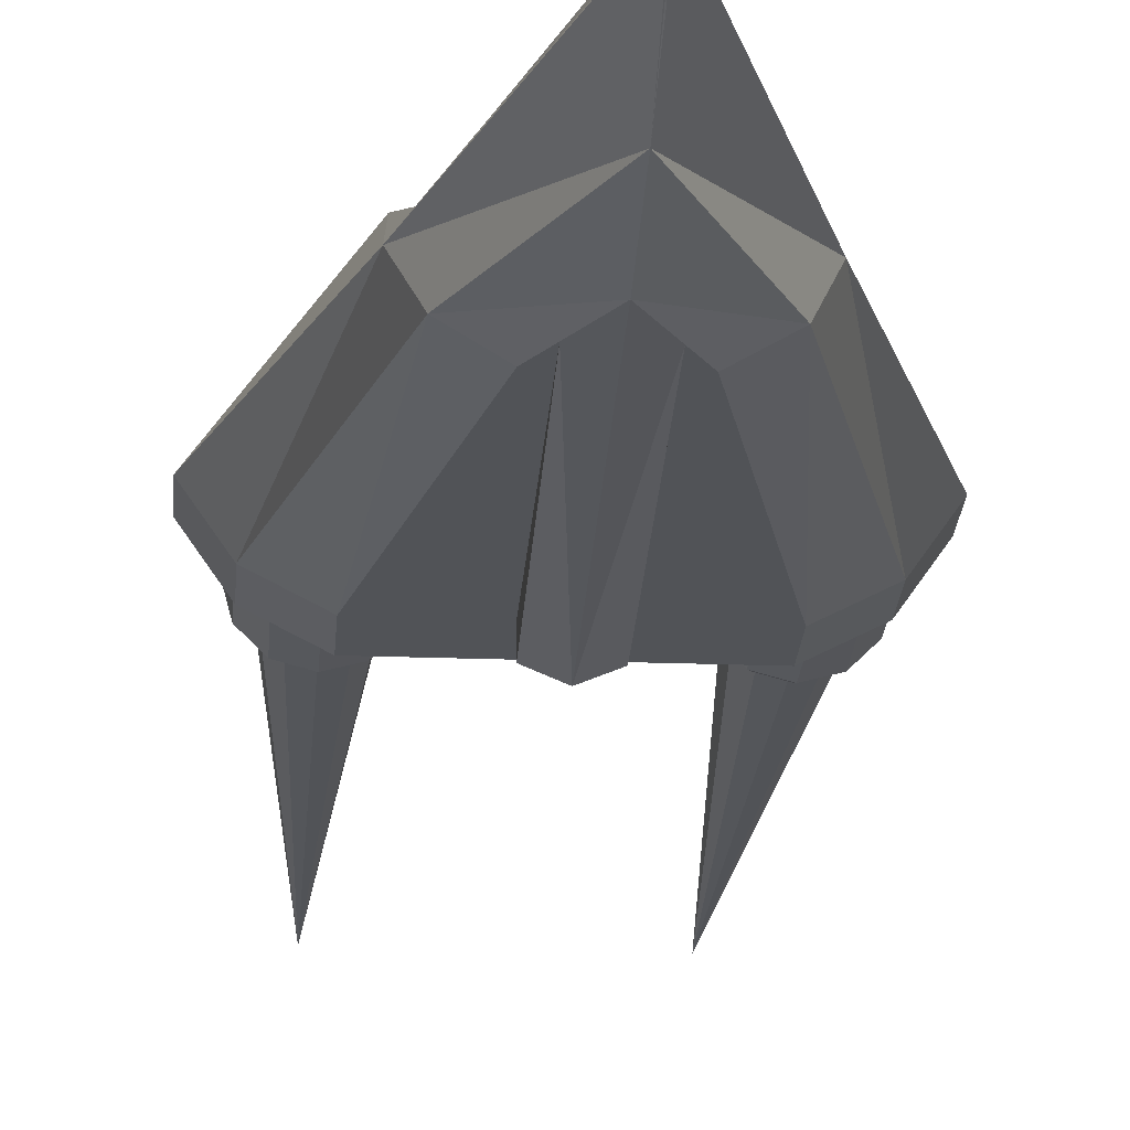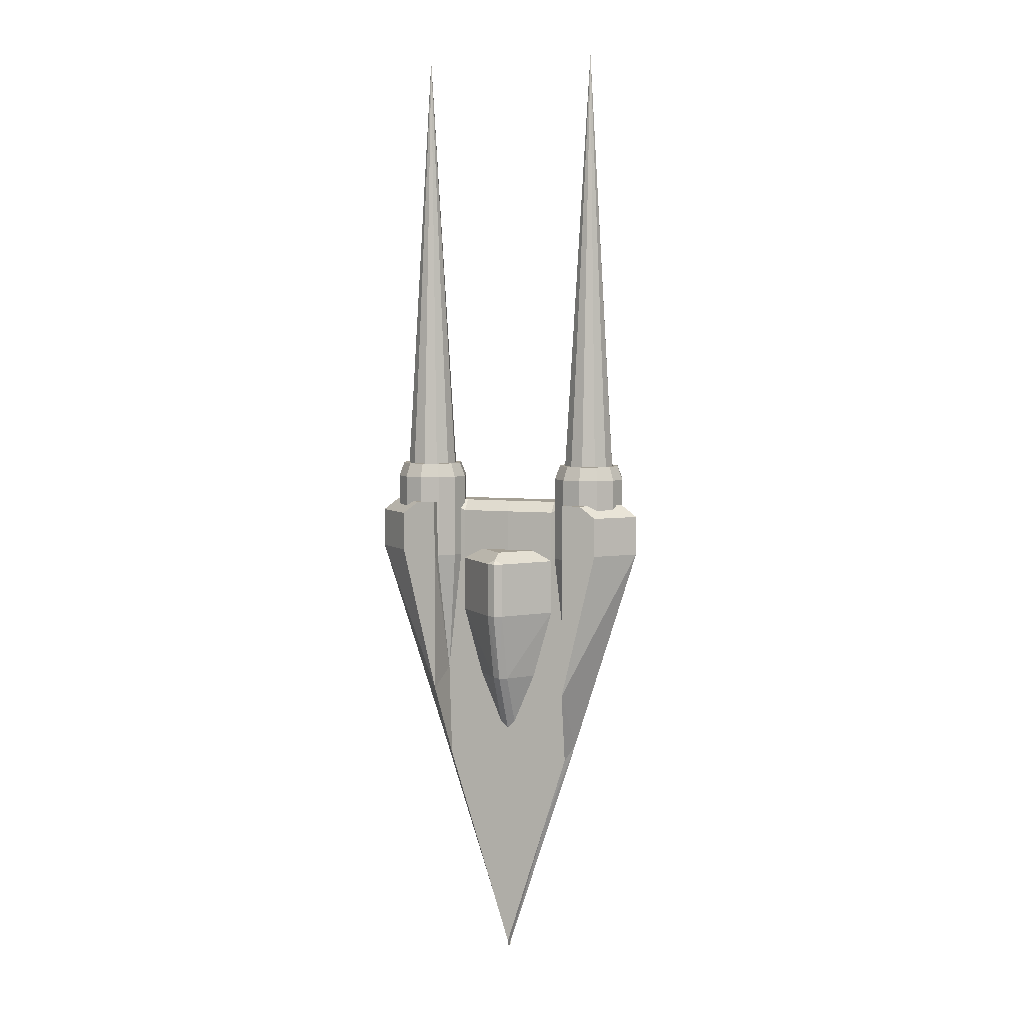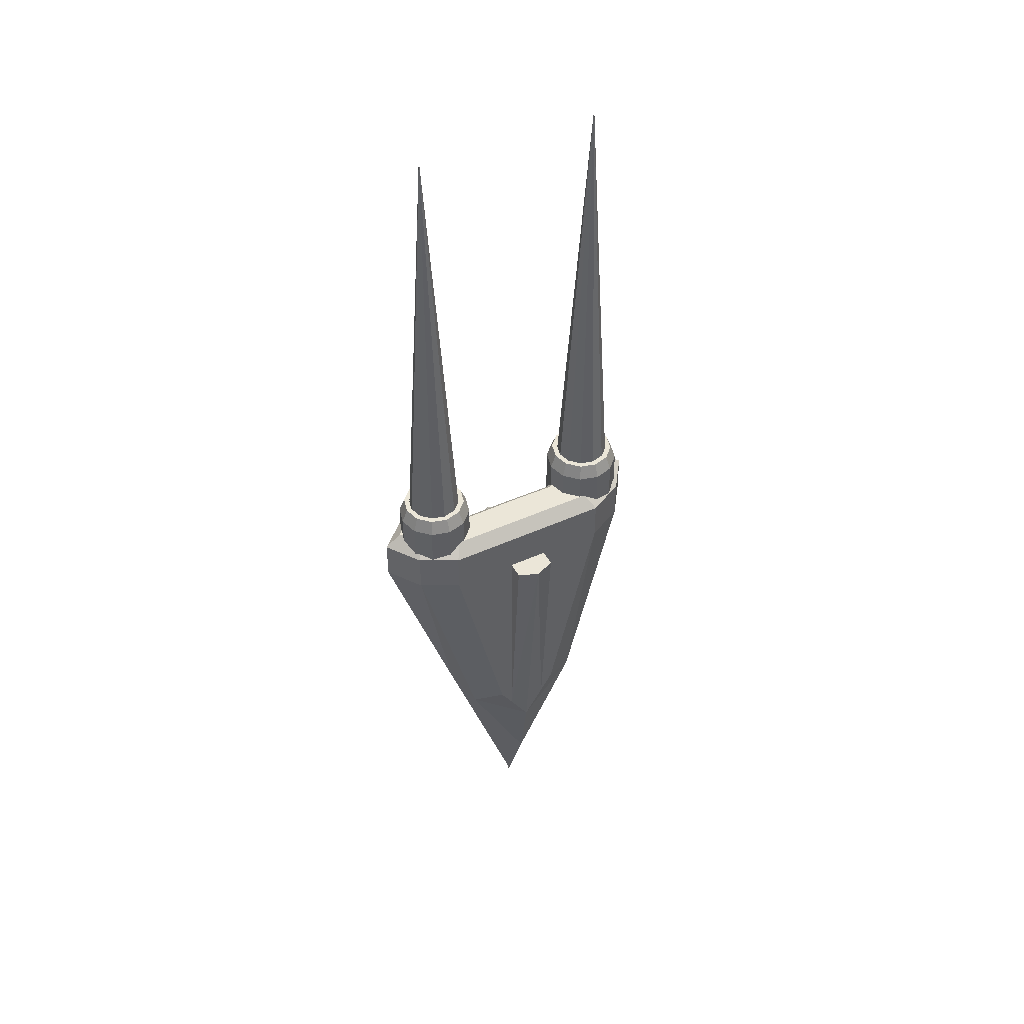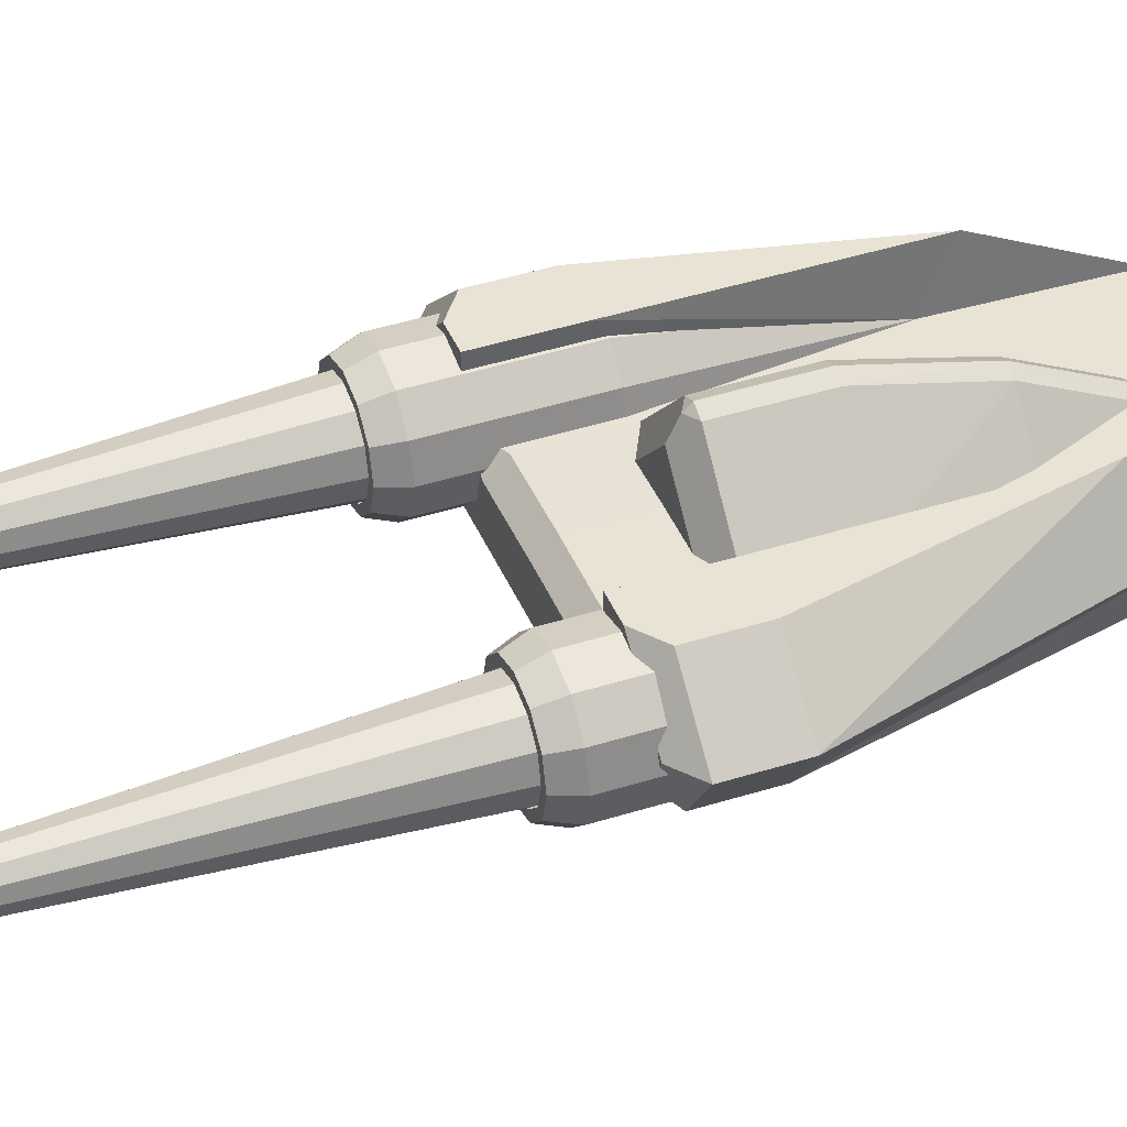
<metadata>
{"format":"obj","ext":"obj","renderer":"f3d","projection":"perspective","resolution":1024,"background":"white","views":[{"elev":-21.9,"azim":176.3,"up":"+Y"},{"elev":5.5,"azim":-161.8,"up":"+Z"},{"elev":46.2,"azim":-27.5,"up":"+Z"},{"elev":41.2,"azim":68.7,"up":"+Y"}]}
</metadata>
<code>
o fighter.002_Cylinder.016
v -0.866 0.2422 0.5
v -0.433 -0.07556 0.5
v -0.433 0.4491 -0.4093
v -0.6469 0.4491 0.5
v -0.433 0.4491 0.5
v -0.2983 0.2383 0.09633
v -0.433 0.2383 0.5
v -0.1788 0.2383 -0.3268
v -0.433 0.2383 0.8165
v -0.433 0.4491 0.8165
v -0.433 -0.07556 0.7417
v -0.433 -0.000805 0.8165
v -0.7678 0.2413 0.8165
v -0.866 0.2422 0.7417
v -0.6469 0.4491 0.7417
v -0.5473 0.4491 0.8165
v -0.5061 -0.07556 0.5
v -0.7256 0.03851 0.5
v -0.1942 -0.07556 -0.8349
v -0.3689 0.008909 -0.8839
v -0.6799 0.1136 0.8165
v -0.4598 -0.000805 0.8165
v -0.7257 0.03867 0.7417
v -0.5059 -0.07556 0.7417
v -0.17 0.24 0.5
v -0.2983 0.2383 0.4344
v -0.3907 0.2383 0.5
v -0.2983 0.2383 0.5924
v -0.04849 0.5046 0.09633
v -0.04637 0.2383 -0.6403
v -0.04631 0.3928 -0.3268
v -0.04845 0.5047 0.4344
v 0.005172 0.204 -2.187
v -0.3929 0.2383 -0.8804
v -0.4538 0.2007 -0.7803
v -0.2977 0.1737 0.8165
v -0.2983 0.2383 0.7519
v -0.1198 -0.07556 0.7417
v -0.1198 -0.07556 0.5
v -0.1198 -0.07556 -0.9582
v -0.1198 -0.1758 0.5
v 0.866 0.2422 0.5
v 0 -0.07556 0.5
v 0 0.2422 0.5
v 0.433 -0.07556 0.5
v 0.433 0.4491 -0.4093
v 0.6469 0.4491 0.5
v 0.433 0.4491 0.5
v 0.2983 0.2383 0.09633
v 0.433 0.2383 0.5
v 0.1788 0.2383 -0.3268
v 0.433 0.2383 0.8165
v 0.433 0.4491 0.8165
v 0.433 -0.07556 0.7417
v 0.433 -0.000805 0.8165
v 0.7678 0.2413 0.8165
v 0.866 0.2422 0.7417
v 0 -0.000805 0.8165
v 0 -0.07556 0.7417
v 0.6469 0.4491 0.7417
v 0.5473 0.4491 0.8165
v 0 0.003537 -1.634
v 0.5061 -0.07556 0.5
v 0.7256 0.03851 0.5
v 0.1942 -0.07556 -0.8349
v 0.3689 0.008909 -0.8839
v 0.6799 0.1136 0.8165
v 0.4598 -0.000805 0.8165
v 0.7257 0.03867 0.7417
v 0.5059 -0.07556 0.7417
v 0.17 0.24 0.5
v 0.2983 0.2383 0.4344
v 0.3907 0.2383 0.5
v 0.2983 0.2383 0.5924
v 0 0.4213 0.5
v 0.04849 0.5046 0.09633
v 0 0.526 0.09633
v 0.04637 0.2383 -0.6403
v 0 0.2383 -0.8193
v 0 0.2383 -0.6857
v 0.04631 0.3928 -0.3268
v 0 0.4152 -0.3268
v 0.04845 0.5047 0.4344
v 0 0.4992 0.4621
v 0 0.5261 0.4344
v -0.005172 0.204 -2.187
v 0 0.2383 -2.136
v 0.3929 0.2383 -0.8804
v 0.4538 0.2007 -0.7803
v 0 0.1776 0.8165
v 0 0.2422 0.7519
v 0.2977 0.1737 0.8165
v 0.2983 0.2383 0.7519
v 0.1198 -0.07556 0.7417
v 0.1198 -0.07556 0.5
v 0 -0.07556 -1.157
v 0 -0.226 0.5
v 0.1198 -0.07556 -0.9582
v 0.1198 -0.1758 0.5
v 0.537 0.4213 0.4618
v 0.537 0.3567 1.061
v 0.6491 0.3913 0.4618
v 0.6168 0.3354 1.061
v 0.7311 0.3092 0.4618
v 0.6752 0.2769 1.061
v 0.7611 0.1972 0.4618
v 0.6966 0.1972 1.061
v 0.7311 0.08509 0.4618
v 0.6752 0.1174 1.061
v 0.6491 0.003053 0.4618
v 0.6168 0.05896 1.061
v 0.537 -0.02698 0.4618
v 0.537 0.03758 1.061
v 0.4249 0.003053 0.4618
v 0.4572 0.05896 1.061
v 0.3429 0.08509 0.4618
v 0.3988 0.1174 1.061
v 0.3129 0.1972 0.4618
v 0.3774 0.1972 1.061
v 0.3429 0.3092 0.4618
v 0.3988 0.2769 1.061
v 0.4249 0.3913 0.4618
v 0.4572 0.3354 1.061
v 0.4364 0.2103 -0.5983
v 0.6326 0.3627 1.061
v 0.537 0.3883 1.061
v 0.7025 0.2927 1.061
v 0.7281 0.1972 1.061
v 0.7025 0.1016 1.061
v 0.6326 0.03164 1.061
v 0.537 0.006032 1.061
v 0.4414 0.03164 1.061
v 0.3715 0.1016 1.061
v 0.3459 0.1972 1.061
v 0.3715 0.2927 1.061
v 0.4414 0.3627 1.061
v 0.6175 0.3365 0.9803
v 0.537 0.3581 0.9803
v 0.6764 0.2776 0.9803
v 0.6979 0.1972 0.9803
v 0.6764 0.1167 0.9803
v 0.6175 0.05777 0.9803
v 0.537 0.03621 0.9803
v 0.4565 0.05777 0.9803
v 0.3976 0.1167 0.9803
v 0.376 0.1972 0.9803
v 0.3976 0.2776 0.9803
v 0.4565 0.3365 0.9803
v 0.6306 0.3592 0.9803
v 0.537 0.3843 0.9803
v 0.6991 0.2907 0.9803
v 0.7241 0.1972 0.9803
v 0.6991 0.1036 0.9803
v 0.6306 0.03509 0.9803
v 0.537 0.01002 0.9803
v 0.4434 0.03509 0.9803
v 0.3749 0.1036 0.9803
v 0.3499 0.1972 0.9803
v 0.3749 0.2907 0.9803
v 0.4434 0.3592 0.9803
v 0.537 0.1972 3.665
v 0.3429 0.3092 0.9755
v 0.3129 0.1972 0.9755
v 0.3429 0.08509 0.9755
v 0.4249 0.003053 0.9755
v 0.537 -0.02698 0.9755
v 0.6491 0.003053 0.9755
v 0.7311 0.08509 0.9755
v 0.7611 0.1972 0.9755
v 0.7311 0.3092 0.9755
v 0.6491 0.3913 0.9755
v 0.537 0.4213 0.9755
v 0.4249 0.3913 0.9755
v -0.537 0.4213 0.4618
v -0.537 0.3567 1.061
v -0.6491 0.3913 0.4618
v -0.6168 0.3354 1.061
v -0.7311 0.3092 0.4618
v -0.6752 0.2769 1.061
v -0.7611 0.1972 0.4618
v -0.6966 0.1972 1.061
v -0.7311 0.08509 0.4618
v -0.6752 0.1174 1.061
v -0.6491 0.003053 0.4618
v -0.6168 0.05896 1.061
v -0.537 -0.02698 0.4618
v -0.537 0.03758 1.061
v -0.4249 0.003053 0.4618
v -0.4572 0.05896 1.061
v -0.3429 0.08509 0.4618
v -0.3988 0.1174 1.061
v -0.3129 0.1972 0.4618
v -0.3774 0.1972 1.061
v -0.3429 0.3092 0.4618
v -0.3988 0.2769 1.061
v -0.4249 0.3913 0.4618
v -0.4572 0.3354 1.061
v -0.4364 0.2103 -0.5983
v -0.6326 0.3627 1.061
v -0.537 0.3883 1.061
v -0.7025 0.2927 1.061
v -0.7281 0.1972 1.061
v -0.7025 0.1016 1.061
v -0.6326 0.03164 1.061
v -0.537 0.006032 1.061
v -0.4414 0.03164 1.061
v -0.3715 0.1016 1.061
v -0.3459 0.1972 1.061
v -0.3715 0.2927 1.061
v -0.4414 0.3627 1.061
v -0.6175 0.3365 0.9803
v -0.537 0.3581 0.9803
v -0.6764 0.2776 0.9803
v -0.6979 0.1972 0.9803
v -0.6764 0.1167 0.9803
v -0.6175 0.05777 0.9803
v -0.537 0.03621 0.9803
v -0.4565 0.05777 0.9803
v -0.3976 0.1167 0.9803
v -0.376 0.1972 0.9803
v -0.3976 0.2776 0.9803
v -0.4565 0.3365 0.9803
v -0.6306 0.3592 0.9803
v -0.537 0.3843 0.9803
v -0.6991 0.2907 0.9803
v -0.7241 0.1972 0.9803
v -0.6991 0.1036 0.9803
v -0.6306 0.03509 0.9803
v -0.537 0.01002 0.9803
v -0.4434 0.03509 0.9803
v -0.3749 0.1036 0.9803
v -0.3499 0.1972 0.9803
v -0.3749 0.2907 0.9803
v -0.4434 0.3592 0.9803
v -0.537 0.1972 3.665
v -0.3429 0.3092 0.9755
v -0.3129 0.1972 0.9755
v -0.3429 0.08509 0.9755
v -0.4249 0.003053 0.9755
v -0.537 -0.02698 0.9755
v -0.6491 0.003053 0.9755
v -0.7311 0.08509 0.9755
v -0.7611 0.1972 0.9755
v -0.7311 0.3092 0.9755
v -0.6491 0.3913 0.9755
v -0.537 0.4213 0.9755
v -0.4249 0.3913 0.9755
v 0.4099 0.2383 -0.2977
v -0.4099 0.2383 -0.2977
v -0.3038 0.2383 -1.165
v 0 0.2383 -1.163
v 0.3038 0.2383 -1.165
v -0.2675 0.2383 -1.281
v 0 0.2383 -1.284
v 0.2675 0.2383 -1.281
f 5 9 7
f 19 39 2
f 17 19 2
f 9 36 37
f 39 11 2
f 36 9 12
f 9 16 13
f 2 24 17
f 9 21 22
f 22 11 12
f 12 11 38
f 40 20 96
f 20 17 18
f 21 24 22
f 23 17 24
f 253 254 87
f 26 28 25
f 90 37 36
f 28 37 91
f 39 59 38
f 39 40 41
f 43 41 97
f 52 48 50
f 65 95 98
f 63 45 65
f 52 50 74
f 54 95 45
f 55 52 92
f 61 52 56
f 70 45 63
f 67 56 52
f 54 68 55
f 94 54 55
f 96 66 98
f 63 66 64
f 67 70 69
f 69 63 64
f 254 255 87
f 74 72 71
f 93 90 92
f 91 74 71
f 59 95 94
f 95 99 98
f 43 99 95
f 117 158 119
f 107 151 152
f 121 158 159
f 113 156 115
f 107 153 109
f 121 160 123
f 101 149 103
f 115 157 117
f 109 154 111
f 123 150 101
f 103 151 105
f 144 155 143
f 144 157 156
f 146 157 145
f 147 158 146
f 148 159 147
f 148 150 160
f 232 191 193
f 229 185 187
f 226 179 181
f 195 232 193
f 189 229 187
f 227 181 183
f 197 233 195
f 177 224 175
f 231 189 191
f 228 183 185
f 175 234 197
f 179 223 177
f 224 211 212
f 223 213 211
f 225 214 213
f 214 227 215
f 215 228 216
f 216 229 217
f 229 218 217
f 230 219 218
f 219 232 220
f 232 221 220
f 221 234 222
f 222 224 212
f 49 72 50
f 8 30 249
f 5 10 9
f 19 40 39
f 37 28 9
f 28 27 7
f 9 28 7
f 39 38 11
f 12 58 36
f 58 90 36
f 9 10 16
f 2 11 24
f 22 12 9
f 9 13 21
f 22 24 11
f 59 58 38
f 58 12 38
f 19 20 40
f 20 62 96
f 20 19 17
f 21 23 24
f 23 18 17
f 26 27 28
f 90 91 37
f 91 44 25
f 25 28 91
f 39 43 59
f 43 39 41
f 52 53 48
f 65 45 95
f 73 74 50
f 74 93 52
f 93 92 52
f 54 94 95
f 90 58 92
f 58 55 92
f 61 53 52
f 70 54 45
f 52 55 68
f 68 67 52
f 54 70 68
f 55 58 94
f 58 59 94
f 62 66 96
f 66 65 98
f 63 65 66
f 67 68 70
f 69 70 63
f 74 73 72
f 93 91 90
f 71 44 91
f 91 93 74
f 59 43 95
f 43 97 99
f 117 157 158
f 107 105 151
f 121 119 158
f 113 155 156
f 107 152 153
f 121 159 160
f 101 150 149
f 115 156 157
f 109 153 154
f 123 160 150
f 103 149 151
f 144 156 155
f 144 145 157
f 146 158 157
f 147 159 158
f 148 160 159
f 148 138 150
f 232 231 191
f 229 228 185
f 226 225 179
f 195 233 232
f 189 230 229
f 227 226 181
f 197 234 233
f 177 223 224
f 231 230 189
f 228 227 183
f 175 224 234
f 179 225 223
f 224 223 211
f 223 225 213
f 225 226 214
f 214 226 227
f 215 227 228
f 216 228 229
f 229 230 218
f 230 231 219
f 219 231 232
f 232 233 221
f 221 233 234
f 222 234 224
f 72 73 50
f 50 248 49
f 248 88 78
f 248 78 51
f 88 252 79
f 252 251 79
f 79 78 88
f 49 248 51
f 7 27 26
f 7 26 6
f 34 249 30
f 249 7 6
f 8 249 6
f 251 250 79
f 250 34 79
f 30 79 34
f 138 148 161
f 139 137 161
f 146 145 161
f 143 142 161
f 140 139 161
f 147 146 161
f 144 143 161
f 141 140 161
f 148 147 161
f 137 138 161
f 145 144 161
f 142 141 161
f 212 235 222
f 213 235 211
f 220 235 219
f 217 235 216
f 214 235 213
f 221 235 220
f 218 235 217
f 215 235 214
f 222 235 221
f 211 235 212
f 219 235 218
f 216 235 215
f 18 35 20
f 1 23 14
f 26 29 6
f 35 62 20
f 1 15 4
f 1 4 3
f 23 13 14
f 15 13 16
f 77 32 85
f 64 89 42
f 42 69 64
f 76 72 49
f 62 89 66
f 60 42 47
f 46 42 89
f 56 69 57
f 60 56 57
f 83 77 85
f 251 255 254
f 251 253 250
f 18 1 35
f 1 18 23
f 26 32 29
f 35 33 62
f 1 14 15
f 3 34 35
f 35 1 3
f 23 21 13
f 15 14 13
f 77 29 32
f 64 66 89
f 42 57 69
f 76 83 72
f 62 86 89
f 60 57 42
f 89 88 46
f 46 47 42
f 56 67 69
f 60 61 56
f 83 76 77
f 251 252 255
f 251 254 253
f 3 4 5
f 25 44 75
f 75 84 32
f 16 5 15
f 30 80 79
f 85 32 84
f 35 250 253
f 40 97 41
f 46 48 47
f 71 75 44
f 83 84 75
f 60 48 61
f 78 79 80
f 85 84 83
f 252 88 89
f 97 98 99
f 126 171 172
f 125 170 171
f 127 169 170
f 169 129 168
f 129 167 168
f 130 166 167
f 166 132 165
f 132 164 165
f 133 163 164
f 163 135 162
f 162 136 173
f 173 126 172
f 103 126 101
f 105 125 103
f 105 128 127
f 109 128 107
f 109 130 129
f 111 131 130
f 115 131 113
f 115 133 132
f 119 133 117
f 121 134 119
f 123 135 121
f 101 136 123
f 113 154 155
f 245 200 246
f 244 199 245
f 244 202 201
f 242 202 243
f 242 204 203
f 241 205 204
f 240 206 205
f 239 207 206
f 237 207 238
f 237 209 208
f 236 210 209
f 246 210 247
f 200 177 175
f 199 179 177
f 201 181 179
f 181 203 183
f 203 185 183
f 185 205 187
f 187 206 189
f 189 207 191
f 191 208 193
f 193 209 195
f 209 197 195
f 210 175 197
f 26 25 32
f 25 75 32
f 10 5 16
f 5 4 15
f 87 33 253
f 33 35 253
f 35 34 250
f 40 96 97
f 75 71 83
f 71 72 83
f 47 48 60
f 48 53 61
f 89 86 255
f 86 87 255
f 255 252 89
f 97 96 98
f 126 125 171
f 125 127 170
f 127 128 169
f 169 128 129
f 129 130 167
f 130 131 166
f 166 131 132
f 132 133 164
f 133 134 163
f 163 134 135
f 162 135 136
f 173 136 126
f 103 125 126
f 105 127 125
f 105 107 128
f 109 129 128
f 109 111 130
f 111 113 131
f 115 132 131
f 115 117 133
f 119 134 133
f 121 135 134
f 123 136 135
f 101 126 136
f 113 111 154
f 245 199 200
f 244 201 199
f 244 243 202
f 242 203 202
f 242 241 204
f 241 240 205
f 240 239 206
f 239 238 207
f 237 208 207
f 237 236 209
f 236 247 210
f 246 200 210
f 200 199 177
f 199 201 179
f 201 202 181
f 181 202 203
f 203 204 185
f 185 204 205
f 187 205 206
f 189 206 207
f 191 207 208
f 193 208 209
f 209 210 197
f 210 200 175
f 30 8 31
f 29 82 31
f 30 82 80
f 6 31 8
f 78 81 51
f 82 76 81
f 78 82 81
f 81 49 51
f 29 77 82
f 30 31 82
f 6 29 31
f 82 77 76
f 78 80 82
f 81 76 49
f 114 116 124
f 112 114 124
f 110 112 124
f 108 110 124
f 106 108 124
f 122 100 124
f 100 102 124
f 104 106 124
f 120 124 248
f 102 104 124
f 118 248 124
f 116 118 124
f 138 149 150
f 137 151 149
f 140 151 139
f 141 152 140
f 142 153 141
f 143 154 142
f 170 106 104
f 169 108 106
f 108 167 110
f 167 112 110
f 166 114 112
f 165 116 114
f 164 118 116
f 163 120 118
f 162 122 120
f 173 100 122
f 102 170 104
f 172 102 100
f 188 198 190
f 186 198 188
f 184 198 186
f 182 198 184
f 180 198 182
f 196 198 174
f 174 198 176
f 178 198 180
f 249 196 194
f 176 198 178
f 192 249 194
f 190 198 192
f 180 244 178
f 182 243 180
f 182 241 242
f 186 241 184
f 188 240 186
f 190 239 188
f 192 238 190
f 194 237 192
f 196 236 194
f 174 247 196
f 178 245 176
f 176 246 174
f 120 122 124
f 118 120 248
f 138 137 149
f 137 139 151
f 140 152 151
f 141 153 152
f 142 154 153
f 143 155 154
f 170 169 106
f 169 168 108
f 108 168 167
f 167 166 112
f 166 165 114
f 165 164 116
f 164 163 118
f 163 162 120
f 162 173 122
f 173 172 100
f 102 171 170
f 172 171 102
f 249 198 196
f 192 198 249
f 180 243 244
f 182 242 243
f 182 184 241
f 186 240 241
f 188 239 240
f 190 238 239
f 192 237 238
f 194 236 237
f 196 247 236
f 174 246 247
f 178 244 245
f 176 245 246
f 249 3 5
f 46 88 248
f 5 7 249
f 249 34 3
f 248 50 48
f 48 46 248

</code>
